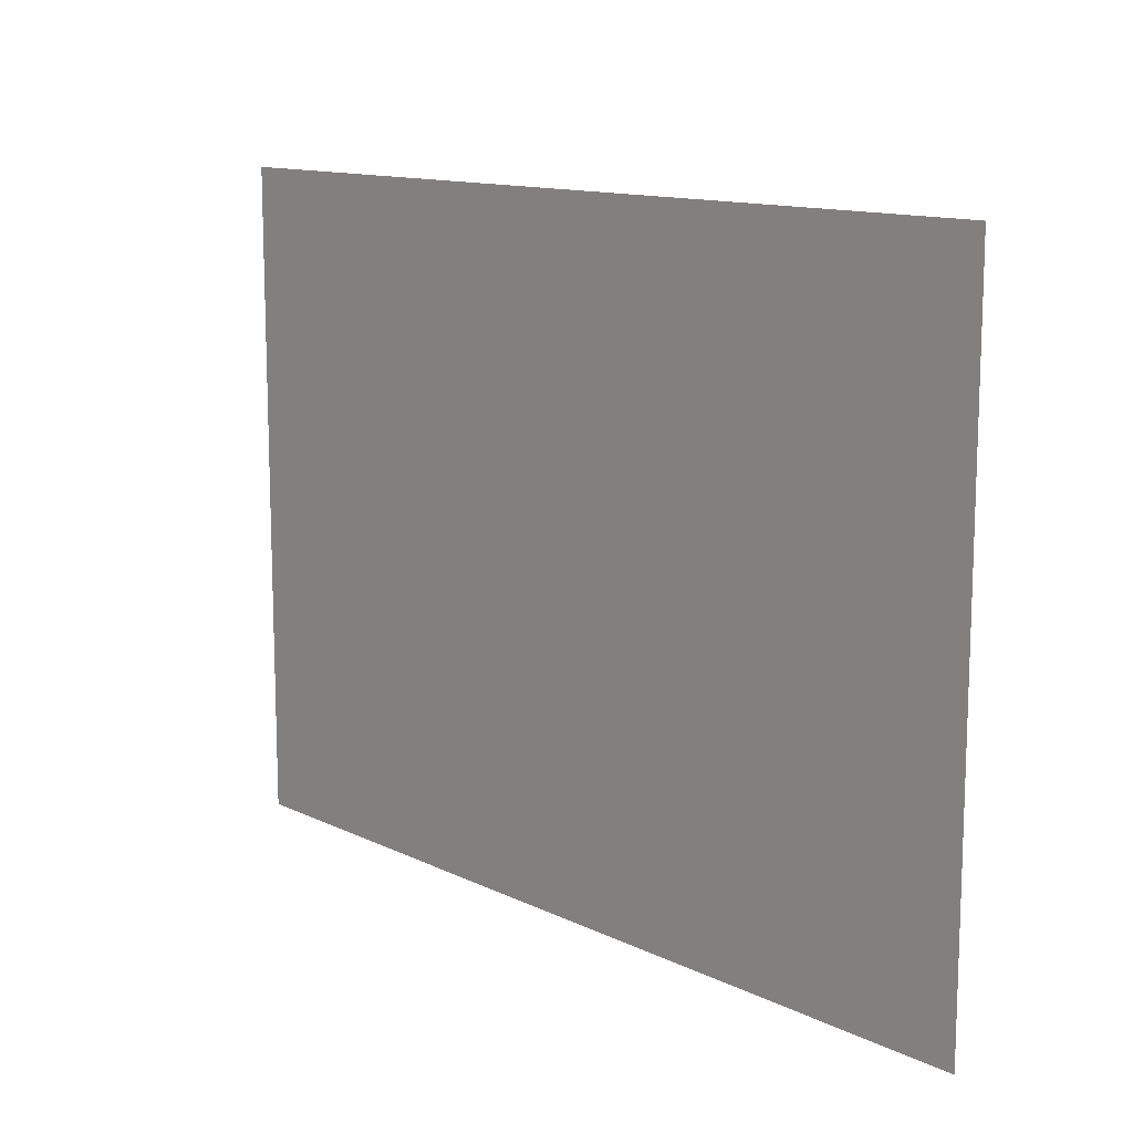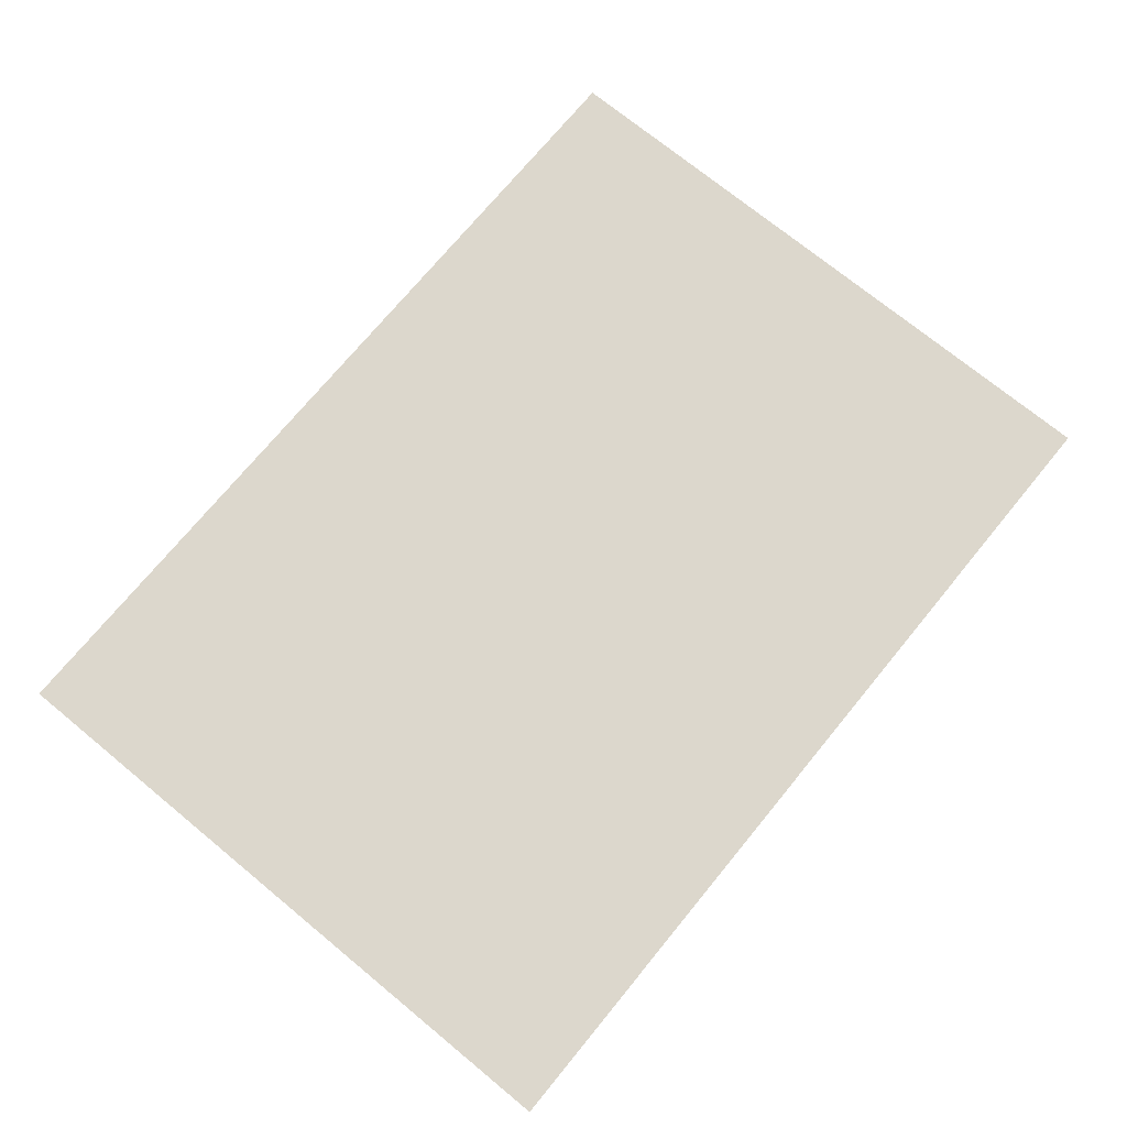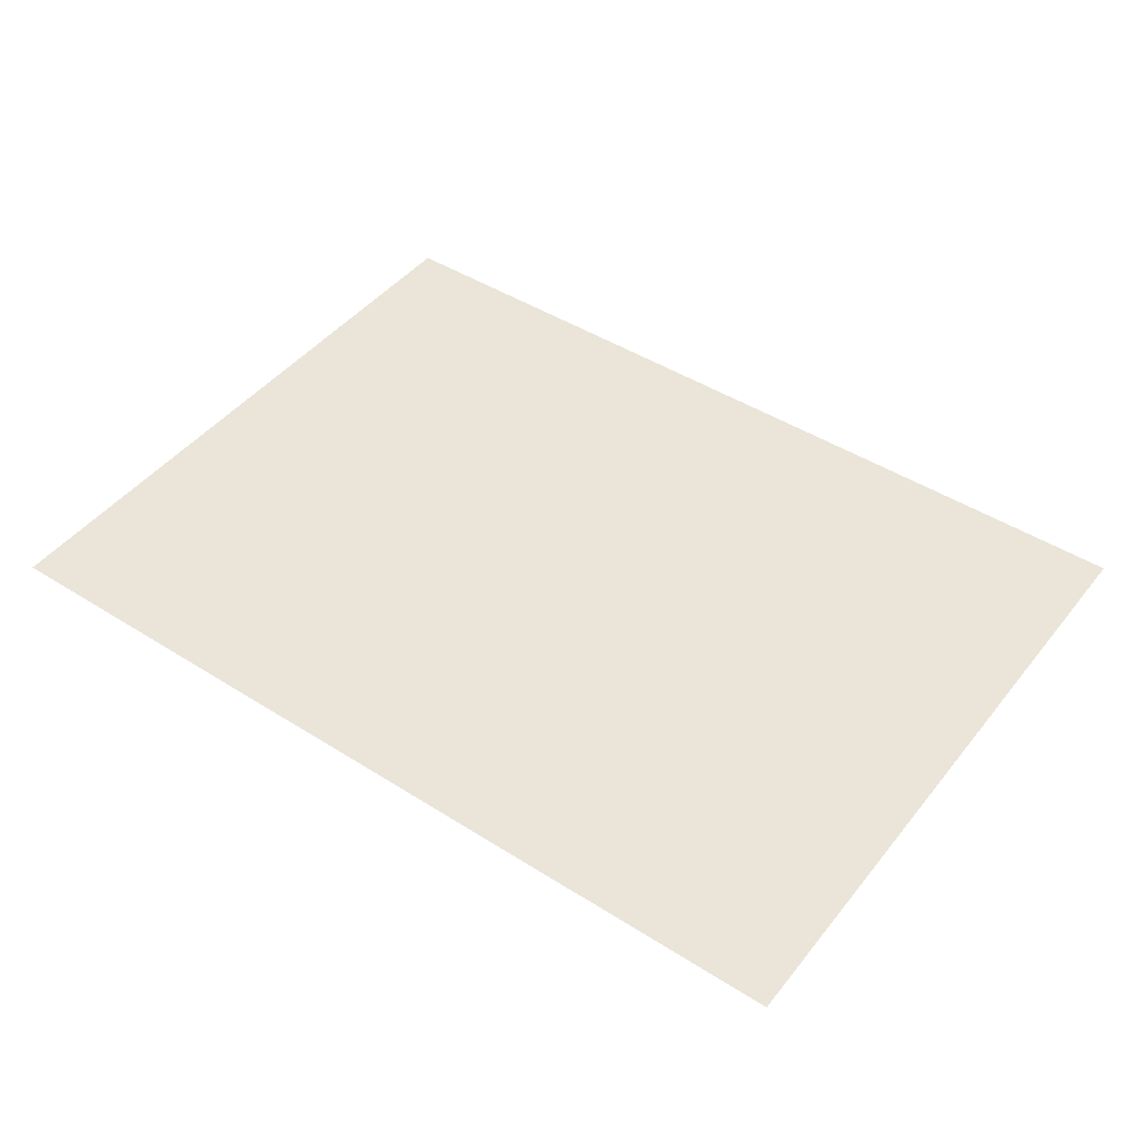
<metadata>
{"format":"obj","ext":"obj","renderer":"f3d","projection":"perspective","resolution":1024,"background":"white","views":[{"elev":12.5,"azim":-131.7,"up":"+Y"},{"elev":72.8,"azim":-50.6,"up":"+Z"},{"elev":45.5,"azim":-143.9,"up":"+Z"}]}
</metadata>
<code>
v -3 -1 0
v -4 -1 0
v -4 0 0
v -3 0 0
v -5 -1 0
v -5 0 0
v -6 -1 0
v -6 0 0
v -7 -1 0
v -7 0 0
v -9 -1 0
v -10 -1 0
v -10 0 0
v -9 0 0
v -11 -1 0
v -11 0 0
v -12 -1 0
v -12 0 0
v -13 -1 0
v -13 0 0
v -15 -1 0
v -16 -1 0
v -16 0 0
v -15 0 0
v -17 -1 0
v -17 0 0
v -18 -1 0
v -18 0 0
v -19 -1 0
v -19 0 0
v -2 -2 0
v -3 -2 0
v -2 -1 0
v -4 -2 0
v -5 -2 0
v -6 -2 0
v -7 -2 0
v -8 -2 0
v -8 -1 0
v -9 -2 0
v -10 -2 0
v -11 -2 0
v -12 -2 0
v -13 -2 0
v -14 -2 0
v -14 -1 0
v -15 -2 0
v -16 -2 0
v -17 -2 0
v -18 -2 0
v -19 -2 0
v -20 -2 0
v -20 -1 0
v -2 -3 0
v -3 -3 0
v -4 -3 0
v -5 -3 0
v -6 -3 0
v -7 -3 0
v -8 -3 0
v -9 -3 0
v -10 -3 0
v -11 -3 0
v -12 -3 0
v -13 -3 0
v -14 -3 0
v -15 -3 0
v -16 -3 0
v -17 -3 0
v -18 -3 0
v -19 -3 0
v -20 -3 0
v -2 -4 0
v -3 -4 0
v -4 -4 0
v -5 -4 0
v -6 -4 0
v -7 -4 0
v -8 -4 0
v -9 -4 0
v -10 -4 0
v -11 -4 0
v -12 -4 0
v -13 -4 0
v -14 -4 0
v -15 -4 0
v -16 -4 0
v -17 -4 0
v -18 -4 0
v -19 -4 0
v -20 -4 0
v -2 -5 0
v -3 -5 0
v -4 -5 0
v -5 -5 0
v -6 -5 0
v -7 -5 0
v -8 -5 0
v -9 -5 0
v -10 -5 0
v -11 -5 0
v -12 -5 0
v -13 -5 0
v -14 -5 0
v -15 -5 0
v -16 -5 0
v -17 -5 0
v -18 -5 0
v -19 -5 0
v -20 -5 0
v -2 -6 0
v -3 -6 0
v -4 -6 0
v -5 -6 0
v -6 -6 0
v -7 -6 0
v -8 -6 0
v -9 -6 0
v -10 -6 0
v -11 -6 0
v -12 -6 0
v -13 -6 0
v -14 -6 0
v -15 -6 0
v -16 -6 0
v -17 -6 0
v -18 -6 0
v -19 -6 0
v -20 -6 0
v -2 -7 0
v -3 -7 0
v -4 -7 0
v -5 -7 0
v -6 -7 0
v -7 -7 0
v -8 -7 0
v -9 -7 0
v -10 -7 0
v -11 -7 0
v -12 -7 0
v -13 -7 0
v -14 -7 0
v -15 -7 0
v -16 -7 0
v -17 -7 0
v -18 -7 0
v -19 -7 0
v -20 -7 0
v -1 -8 0
v -2 -8 0
v -1 -7 0
v -3 -8 0
v -4 -8 0
v -5 -8 0
v -6 -8 0
v -7 -8 0
v -8 -8 0
v -9 -8 0
v -10 -8 0
v -11 -8 0
v -12 -8 0
v -13 -8 0
v -14 -8 0
v -15 -8 0
v -16 -8 0
v -17 -8 0
v -18 -8 0
v -19 -8 0
v -20 -8 0
v -21 -8 0
v -21 -7 0
v 0 -9 0
v -1 -9 0
v 0 -8 0
v -2 -9 0
v -3 -9 0
v -4 -9 0
v -5 -9 0
v -6 -9 0
v -7 -9 0
v -8 -9 0
v -9 -9 0
v -10 -9 0
v -11 -9 0
v -12 -9 0
v -13 -9 0
v -14 -9 0
v -15 -9 0
v -16 -9 0
v -17 -9 0
v -18 -9 0
v -19 -9 0
v -20 -9 0
v -21 -9 0
v -22 -9 0
v -22 -8 0
v 0 -10 0
v -1 -10 0
v -2 -10 0
v -3 -10 0
v -4 -10 0
v -5 -10 0
v -6 -10 0
v -7 -10 0
v -8 -10 0
v -9 -10 0
v -10 -10 0
v -11 -10 0
v -12 -10 0
v -13 -10 0
v -14 -10 0
v -15 -10 0
v -16 -10 0
v -17 -10 0
v -18 -10 0
v -19 -10 0
v -20 -10 0
v -21 -10 0
v -22 -10 0
v 0 -11 0
v -1 -11 0
v -2 -11 0
v -3 -11 0
v -4 -11 0
v -5 -11 0
v -6 -11 0
v -7 -11 0
v -8 -11 0
v -9 -11 0
v -10 -11 0
v -11 -11 0
v -12 -11 0
v -13 -11 0
v -14 -11 0
v -15 -11 0
v -16 -11 0
v -17 -11 0
v -18 -11 0
v -19 -11 0
v -20 -11 0
v -21 -11 0
v -22 -11 0
v 0 -12 0
v -1 -12 0
v -2 -12 0
v -3 -12 0
v -4 -12 0
v -5 -12 0
v -6 -12 0
v -7 -12 0
v -8 -12 0
v -9 -12 0
v -10 -12 0
v -11 -12 0
v -12 -12 0
v -13 -12 0
v -14 -12 0
v -15 -12 0
v -16 -12 0
v -17 -12 0
v -18 -12 0
v -19 -12 0
v -20 -12 0
v -21 -12 0
v -22 -12 0
v 0 -13 0
v -1 -13 0
v -2 -13 0
v -3 -13 0
v -4 -13 0
v -5 -13 0
v -6 -13 0
v -7 -13 0
v -8 -13 0
v -9 -13 0
v -10 -13 0
v -11 -13 0
v -12 -13 0
v -13 -13 0
v -14 -13 0
v -15 -13 0
v -16 -13 0
v -17 -13 0
v -18 -13 0
v -19 -13 0
v -20 -13 0
v -21 -13 0
v -22 -13 0
v -1 -14 0
v -2 -14 0
v -3 -14 0
v -4 -14 0
v -5 -14 0
v -6 -14 0
v -7 -14 0
v -8 -14 0
v -9 -14 0
v -10 -14 0
v -11 -14 0
v -12 -14 0
v -13 -14 0
v -14 -14 0
v -15 -14 0
v -16 -14 0
v -17 -14 0
v -18 -14 0
v -19 -14 0
v -20 -14 0
v -21 -14 0
v -2 -15 0
v -3 -15 0
v -4 -15 0
v -5 -15 0
v -6 -15 0
v -7 -15 0
v -8 -15 0
v -9 -15 0
v -10 -15 0
v -11 -15 0
v -12 -15 0
v -13 -15 0
v -14 -15 0
v -15 -15 0
v -16 -15 0
v -17 -15 0
v -18 -15 0
v -19 -15 0
v -20 -15 0
v -5 -16 0
v -6 -16 0
v -7 -16 0
v -8 -16 0
v -9 -16 0
v -10 -16 0
v -11 -16 0
v -12 -16 0
v -13 -16 0
v -14 -16 0
v -15 -16 0
v -16 -16 0
v -17 -16 0
v 0 -1 0
v -1 -1 0
v -1 0 0
v 0 0 0
v -2 0 0
v -8 0 0
v -14 0 0
v -20 0 0
v -21 -1 0
v -21 0 0
v -22 -1 0
v -22 0 0
v 0 -2 0
v -1 -2 0
v -21 -2 0
v -22 -2 0
v 0 -3 0
v -1 -3 0
v -21 -3 0
v -22 -3 0
v 0 -4 0
v -1 -4 0
v -21 -4 0
v -22 -4 0
v 0 -5 0
v -1 -5 0
v -21 -5 0
v -22 -5 0
v 0 -6 0
v -1 -6 0
v -21 -6 0
v -22 -6 0
v 0 -7 0
v -22 -7 0
v 0 -14 0
v -22 -14 0
v 0 -15 0
v -1 -15 0
v -21 -15 0
v -22 -15 0
v 0 -16 0
v -1 -16 0
v -2 -16 0
v -3 -16 0
v -4 -16 0
v -18 -16 0
v -19 -16 0
v -20 -16 0
v -21 -16 0
v -22 -16 0
g mesh_0001
f 1 2 3 4
f 2 5 6 3
f 5 7 8 6
f 7 9 10 8
f 11 12 13 14
f 12 15 16 13
f 15 17 18 16
f 17 19 20 18
f 21 22 23 24
f 22 25 26 23
f 25 27 28 26
f 27 29 30 28
f 31 32 1 33
f 32 34 2 1
f 34 35 5 2
f 35 36 7 5
f 36 37 9 7
f 37 38 39 9
f 38 40 11 39
f 40 41 12 11
f 41 42 15 12
f 42 43 17 15
f 43 44 19 17
f 44 45 46 19
f 45 47 21 46
f 47 48 22 21
f 48 49 25 22
f 49 50 27 25
f 50 51 29 27
f 51 52 53 29
f 54 55 32 31
f 55 56 34 32
f 56 57 35 34
f 57 58 36 35
f 58 59 37 36
f 59 60 38 37
f 60 61 40 38
f 61 62 41 40
f 62 63 42 41
f 63 64 43 42
f 64 65 44 43
f 65 66 45 44
f 66 67 47 45
f 67 68 48 47
f 68 69 49 48
f 69 70 50 49
f 70 71 51 50
f 71 72 52 51
f 73 74 55 54
f 74 75 56 55
f 75 76 57 56
f 76 77 58 57
f 77 78 59 58
f 78 79 60 59
f 79 80 61 60
f 80 81 62 61
f 81 82 63 62
f 82 83 64 63
f 83 84 65 64
f 84 85 66 65
f 85 86 67 66
f 86 87 68 67
f 87 88 69 68
f 88 89 70 69
f 89 90 71 70
f 90 91 72 71
f 92 93 74 73
f 93 94 75 74
f 94 95 76 75
f 95 96 77 76
f 96 97 78 77
f 97 98 79 78
f 98 99 80 79
f 99 100 81 80
f 100 101 82 81
f 101 102 83 82
f 102 103 84 83
f 103 104 85 84
f 104 105 86 85
f 105 106 87 86
f 106 107 88 87
f 107 108 89 88
f 108 109 90 89
f 109 110 91 90
f 111 112 93 92
f 112 113 94 93
f 113 114 95 94
f 114 115 96 95
f 115 116 97 96
f 116 117 98 97
f 117 118 99 98
f 118 119 100 99
f 119 120 101 100
f 120 121 102 101
f 121 122 103 102
f 122 123 104 103
f 123 124 105 104
f 124 125 106 105
f 125 126 107 106
f 126 127 108 107
f 127 128 109 108
f 128 129 110 109
f 130 131 112 111
f 131 132 113 112
f 132 133 114 113
f 133 134 115 114
f 134 135 116 115
f 135 136 117 116
f 136 137 118 117
f 137 138 119 118
f 138 139 120 119
f 139 140 121 120
f 140 141 122 121
f 141 142 123 122
f 142 143 124 123
f 143 144 125 124
f 144 145 126 125
f 145 146 127 126
f 146 147 128 127
f 147 148 129 128
f 149 150 130 151
f 150 152 131 130
f 152 153 132 131
f 153 154 133 132
f 154 155 134 133
f 155 156 135 134
f 156 157 136 135
f 157 158 137 136
f 158 159 138 137
f 159 160 139 138
f 160 161 140 139
f 161 162 141 140
f 162 163 142 141
f 163 164 143 142
f 164 165 144 143
f 165 166 145 144
f 166 167 146 145
f 167 168 147 146
f 168 169 148 147
f 169 170 171 148
f 172 173 149 174
f 173 175 150 149
f 175 176 152 150
f 176 177 153 152
f 177 178 154 153
f 178 179 155 154
f 179 180 156 155
f 180 181 157 156
f 181 182 158 157
f 182 183 159 158
f 183 184 160 159
f 184 185 161 160
f 185 186 162 161
f 186 187 163 162
f 187 188 164 163
f 188 189 165 164
f 189 190 166 165
f 190 191 167 166
f 191 192 168 167
f 192 193 169 168
f 193 194 170 169
f 194 195 196 170
f 197 198 173 172
f 198 199 175 173
f 199 200 176 175
f 200 201 177 176
f 201 202 178 177
f 202 203 179 178
f 203 204 180 179
f 204 205 181 180
f 205 206 182 181
f 206 207 183 182
f 207 208 184 183
f 208 209 185 184
f 209 210 186 185
f 210 211 187 186
f 211 212 188 187
f 212 213 189 188
f 213 214 190 189
f 214 215 191 190
f 215 216 192 191
f 216 217 193 192
f 217 218 194 193
f 218 219 195 194
f 220 221 198 197
f 221 222 199 198
f 222 223 200 199
f 223 224 201 200
f 224 225 202 201
f 225 226 203 202
f 226 227 204 203
f 227 228 205 204
f 228 229 206 205
f 229 230 207 206
f 230 231 208 207
f 231 232 209 208
f 232 233 210 209
f 233 234 211 210
f 234 235 212 211
f 235 236 213 212
f 236 237 214 213
f 237 238 215 214
f 238 239 216 215
f 239 240 217 216
f 240 241 218 217
f 241 242 219 218
f 243 244 221 220
f 244 245 222 221
f 245 246 223 222
f 246 247 224 223
f 247 248 225 224
f 248 249 226 225
f 249 250 227 226
f 250 251 228 227
f 251 252 229 228
f 252 253 230 229
f 253 254 231 230
f 254 255 232 231
f 255 256 233 232
f 256 257 234 233
f 257 258 235 234
f 258 259 236 235
f 259 260 237 236
f 260 261 238 237
f 261 262 239 238
f 262 263 240 239
f 263 264 241 240
f 264 265 242 241
f 266 267 244 243
f 267 268 245 244
f 268 269 246 245
f 269 270 247 246
f 270 271 248 247
f 271 272 249 248
f 272 273 250 249
f 273 274 251 250
f 274 275 252 251
f 275 276 253 252
f 276 277 254 253
f 277 278 255 254
f 278 279 256 255
f 279 280 257 256
f 280 281 258 257
f 281 282 259 258
f 282 283 260 259
f 283 284 261 260
f 284 285 262 261
f 285 286 263 262
f 286 287 264 263
f 287 288 265 264
f 289 290 268 267
f 290 291 269 268
f 291 292 270 269
f 292 293 271 270
f 293 294 272 271
f 294 295 273 272
f 295 296 274 273
f 296 297 275 274
f 297 298 276 275
f 298 299 277 276
f 299 300 278 277
f 300 301 279 278
f 301 302 280 279
f 302 303 281 280
f 303 304 282 281
f 304 305 283 282
f 305 306 284 283
f 306 307 285 284
f 307 308 286 285
f 308 309 287 286
f 310 311 291 290
f 311 312 292 291
f 312 313 293 292
f 313 314 294 293
f 314 315 295 294
f 315 316 296 295
f 316 317 297 296
f 317 318 298 297
f 318 319 299 298
f 319 320 300 299
f 320 321 301 300
f 321 322 302 301
f 322 323 303 302
f 323 324 304 303
f 324 325 305 304
f 325 326 306 305
f 326 327 307 306
f 327 328 308 307
f 329 330 314 313
f 330 331 315 314
f 331 332 316 315
f 332 333 317 316
f 333 334 318 317
f 334 335 319 318
f 335 336 320 319
f 336 337 321 320
f 337 338 322 321
f 338 339 323 322
f 339 340 324 323
f 340 341 325 324
g mesh_0002
f 32 34 2 1
f 34 35 5 2
f 35 36 7 5
f 36 37 9 7
f 40 41 12 11
f 41 42 15 12
f 42 43 17 15
f 43 44 19 17
f 47 48 22 21
f 48 49 25 22
f 49 50 27 25
f 50 51 29 27
f 55 56 34 32
f 56 57 35 34
f 57 58 36 35
f 58 59 37 36
f 61 62 41 40
f 62 63 42 41
f 63 64 43 42
f 64 65 44 43
f 67 68 48 47
f 68 69 49 48
f 69 70 50 49
f 70 71 51 50
f 74 75 56 55
f 75 76 57 56
f 76 77 58 57
f 77 78 59 58
f 80 81 62 61
f 81 82 63 62
f 82 83 64 63
f 83 84 65 64
f 86 87 68 67
f 87 88 69 68
f 88 89 70 69
f 89 90 71 70
f 93 94 75 74
f 94 95 76 75
f 95 96 77 76
f 96 97 78 77
f 99 100 81 80
f 100 101 82 81
f 101 102 83 82
f 102 103 84 83
f 105 106 87 86
f 106 107 88 87
f 107 108 89 88
f 108 109 90 89
f 112 113 94 93
f 113 114 95 94
f 114 115 96 95
f 115 116 97 96
f 118 119 100 99
f 119 120 101 100
f 120 121 102 101
f 121 122 103 102
f 124 125 106 105
f 125 126 107 106
f 126 127 108 107
f 127 128 109 108
f 131 132 113 112
f 132 133 114 113
f 133 134 115 114
f 134 135 116 115
f 137 138 119 118
f 138 139 120 119
f 139 140 121 120
f 140 141 122 121
f 143 144 125 124
f 144 145 126 125
f 145 146 127 126
f 146 147 128 127
f 150 152 131 130
f 152 153 132 131
f 153 154 133 132
f 154 155 134 133
f 155 156 135 134
f 156 157 136 135
f 157 158 137 136
f 158 159 138 137
f 159 160 139 138
f 160 161 140 139
f 161 162 141 140
f 162 163 142 141
f 163 164 143 142
f 164 165 144 143
f 165 166 145 144
f 166 167 146 145
f 167 168 147 146
f 168 169 148 147
f 173 175 150 149
f 175 176 152 150
f 176 177 153 152
f 177 178 154 153
f 178 179 155 154
f 179 180 156 155
f 180 181 157 156
f 181 182 158 157
f 182 183 159 158
f 183 184 160 159
f 184 185 161 160
f 185 186 162 161
f 186 187 163 162
f 187 188 164 163
f 188 189 165 164
f 189 190 166 165
f 190 191 167 166
f 191 192 168 167
f 192 193 169 168
f 193 194 170 169
f 198 199 175 173
f 199 200 176 175
f 200 201 177 176
f 201 202 178 177
f 202 203 179 178
f 203 204 180 179
f 204 205 181 180
f 205 206 182 181
f 206 207 183 182
f 207 208 184 183
f 208 209 185 184
f 209 210 186 185
f 210 211 187 186
f 211 212 188 187
f 212 213 189 188
f 213 214 190 189
f 214 215 191 190
f 215 216 192 191
f 216 217 193 192
f 217 218 194 193
f 221 222 199 198
f 222 223 200 199
f 223 224 201 200
f 224 225 202 201
f 225 226 203 202
f 226 227 204 203
f 227 228 205 204
f 228 229 206 205
f 229 230 207 206
f 230 231 208 207
f 231 232 209 208
f 232 233 210 209
f 233 234 211 210
f 234 235 212 211
f 235 236 213 212
f 236 237 214 213
f 237 238 215 214
f 238 239 216 215
f 239 240 217 216
f 240 241 218 217
f 244 245 222 221
f 245 246 223 222
f 246 247 224 223
f 247 248 225 224
f 248 249 226 225
f 249 250 227 226
f 250 251 228 227
f 251 252 229 228
f 252 253 230 229
f 253 254 231 230
f 254 255 232 231
f 255 256 233 232
f 256 257 234 233
f 257 258 235 234
f 258 259 236 235
f 259 260 237 236
f 260 261 238 237
f 261 262 239 238
f 262 263 240 239
f 263 264 241 240
f 267 268 245 244
f 268 269 246 245
f 269 270 247 246
f 270 271 248 247
f 271 272 249 248
f 272 273 250 249
f 273 274 251 250
f 274 275 252 251
f 275 276 253 252
f 276 277 254 253
f 277 278 255 254
f 278 279 256 255
f 279 280 257 256
f 280 281 258 257
f 281 282 259 258
f 282 283 260 259
f 283 284 261 260
f 284 285 262 261
f 285 286 263 262
f 286 287 264 263
f 290 291 269 268
f 291 292 270 269
f 292 293 271 270
f 293 294 272 271
f 294 295 273 272
f 295 296 274 273
f 296 297 275 274
f 297 298 276 275
f 298 299 277 276
f 299 300 278 277
f 300 301 279 278
f 301 302 280 279
f 302 303 281 280
f 303 304 282 281
f 304 305 283 282
f 305 306 284 283
f 306 307 285 284
f 307 308 286 285
f 313 314 294 293
f 314 315 295 294
f 315 316 296 295
f 316 317 297 296
f 317 318 298 297
f 318 319 299 298
f 319 320 300 299
f 320 321 301 300
f 321 322 302 301
f 322 323 303 302
f 323 324 304 303
f 324 325 305 304
g mesh_0003
f 342 343 344 345
f 343 33 346 344
f 33 1 4 346
f 1 2 3 4
f 2 5 6 3
f 5 7 8 6
f 7 9 10 8
f 9 39 347 10
f 39 11 14 347
f 11 12 13 14
f 12 15 16 13
f 15 17 18 16
f 17 19 20 18
f 19 46 348 20
f 46 21 24 348
f 21 22 23 24
f 22 25 26 23
f 25 27 28 26
f 27 29 30 28
f 29 53 349 30
f 53 350 351 349
f 350 352 353 351
f 354 355 343 342
f 355 31 33 343
f 31 32 1 33
f 37 38 39 9
f 38 40 11 39
f 44 45 46 19
f 45 47 21 46
f 51 52 53 29
f 52 356 350 53
f 356 357 352 350
f 358 359 355 354
f 359 54 31 355
f 54 55 32 31
f 59 60 38 37
f 60 61 40 38
f 65 66 45 44
f 66 67 47 45
f 71 72 52 51
f 72 360 356 52
f 360 361 357 356
f 362 363 359 358
f 363 73 54 359
f 73 74 55 54
f 78 79 60 59
f 79 80 61 60
f 84 85 66 65
f 85 86 67 66
f 90 91 72 71
f 91 364 360 72
f 364 365 361 360
f 366 367 363 362
f 367 92 73 363
f 92 93 74 73
f 97 98 79 78
f 98 99 80 79
f 103 104 85 84
f 104 105 86 85
f 109 110 91 90
f 110 368 364 91
f 368 369 365 364
f 370 371 367 366
f 371 111 92 367
f 111 112 93 92
f 116 117 98 97
f 117 118 99 98
f 122 123 104 103
f 123 124 105 104
f 128 129 110 109
f 129 372 368 110
f 372 373 369 368
f 374 151 371 370
f 151 130 111 371
f 130 131 112 111
f 135 136 117 116
f 136 137 118 117
f 141 142 123 122
f 142 143 124 123
f 147 148 129 128
f 148 171 372 129
f 171 375 373 372
f 174 149 151 374
f 149 150 130 151
f 169 170 171 148
f 170 196 375 171
f 172 173 149 174
f 194 195 196 170
f 197 198 173 172
f 218 219 195 194
f 220 221 198 197
f 241 242 219 218
f 243 244 221 220
f 264 265 242 241
f 266 267 244 243
f 287 288 265 264
f 376 289 267 266
f 289 290 268 267
f 308 309 287 286
f 309 377 288 287
f 378 379 289 376
f 379 310 290 289
f 310 311 291 290
f 311 312 292 291
f 312 313 293 292
f 325 326 306 305
f 326 327 307 306
f 327 328 308 307
f 328 380 309 308
f 380 381 377 309
f 382 383 379 378
f 383 384 310 379
f 384 385 311 310
f 385 386 312 311
f 386 329 313 312
f 329 330 314 313
f 330 331 315 314
f 331 332 316 315
f 332 333 317 316
f 333 334 318 317
f 334 335 319 318
f 335 336 320 319
f 336 337 321 320
f 337 338 322 321
f 338 339 323 322
f 339 340 324 323
f 340 341 325 324
f 341 387 326 325
f 387 388 327 326
f 388 389 328 327
f 389 390 380 328
f 390 391 381 380

</code>
